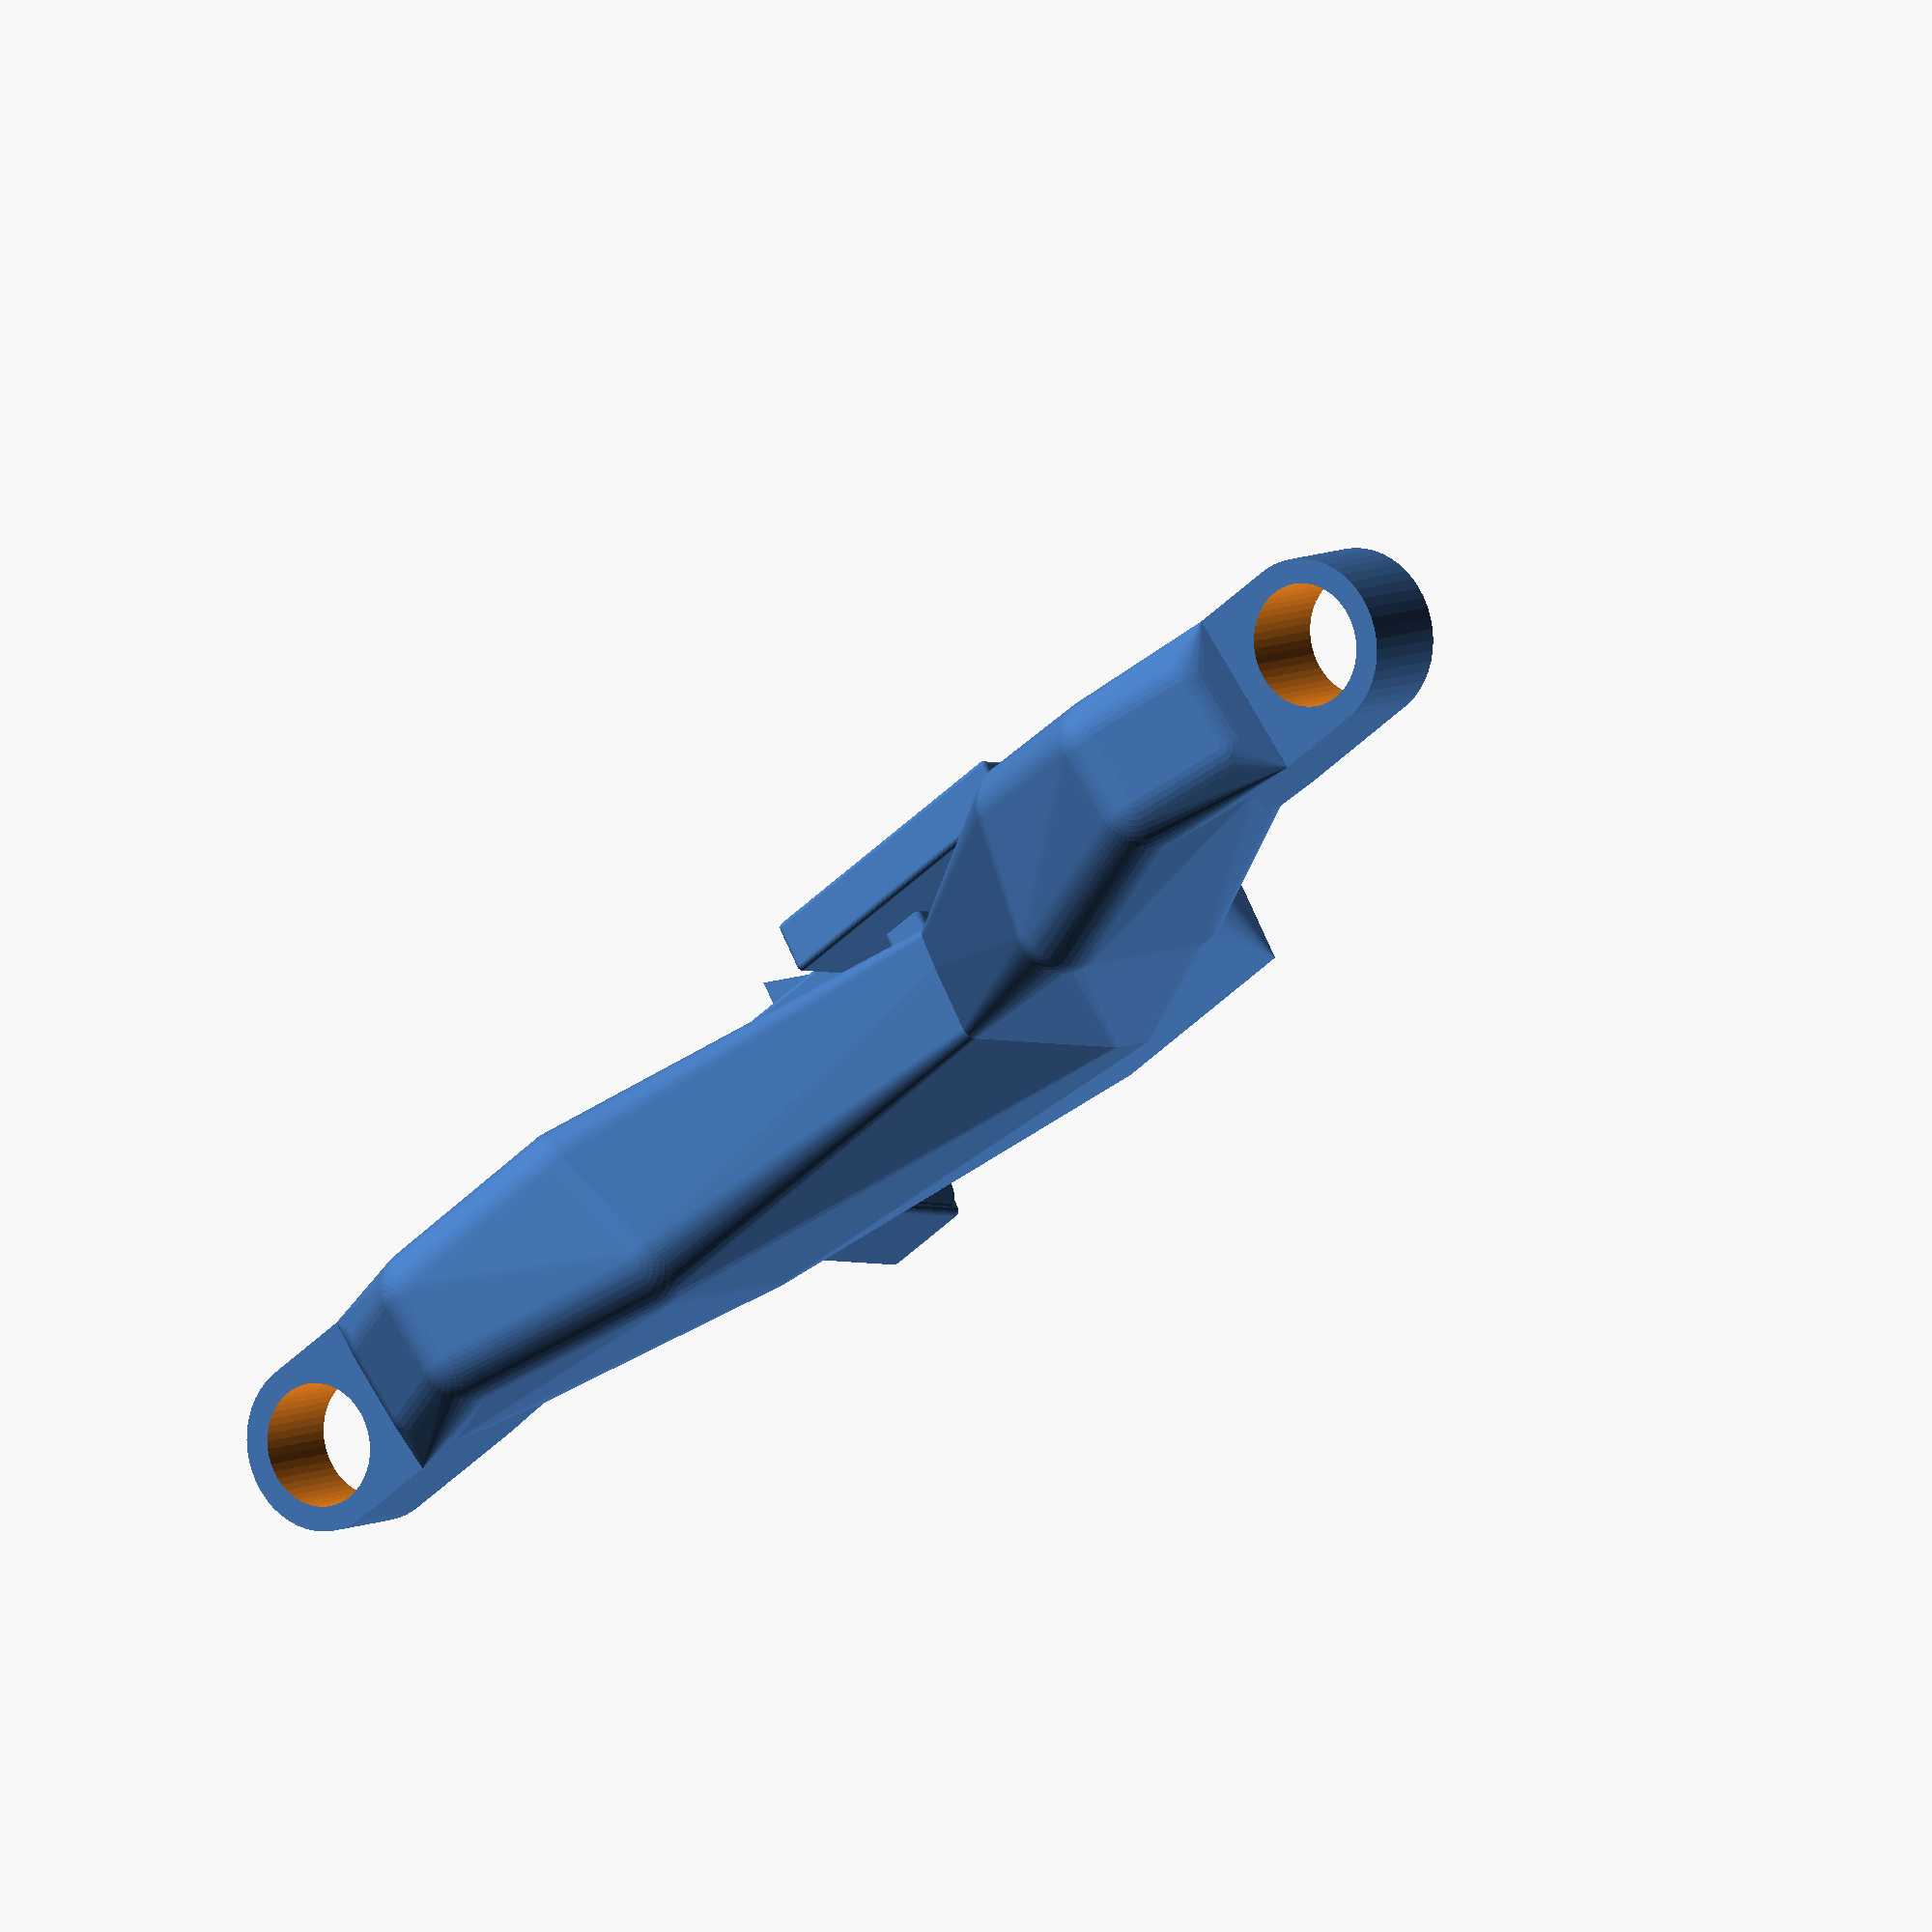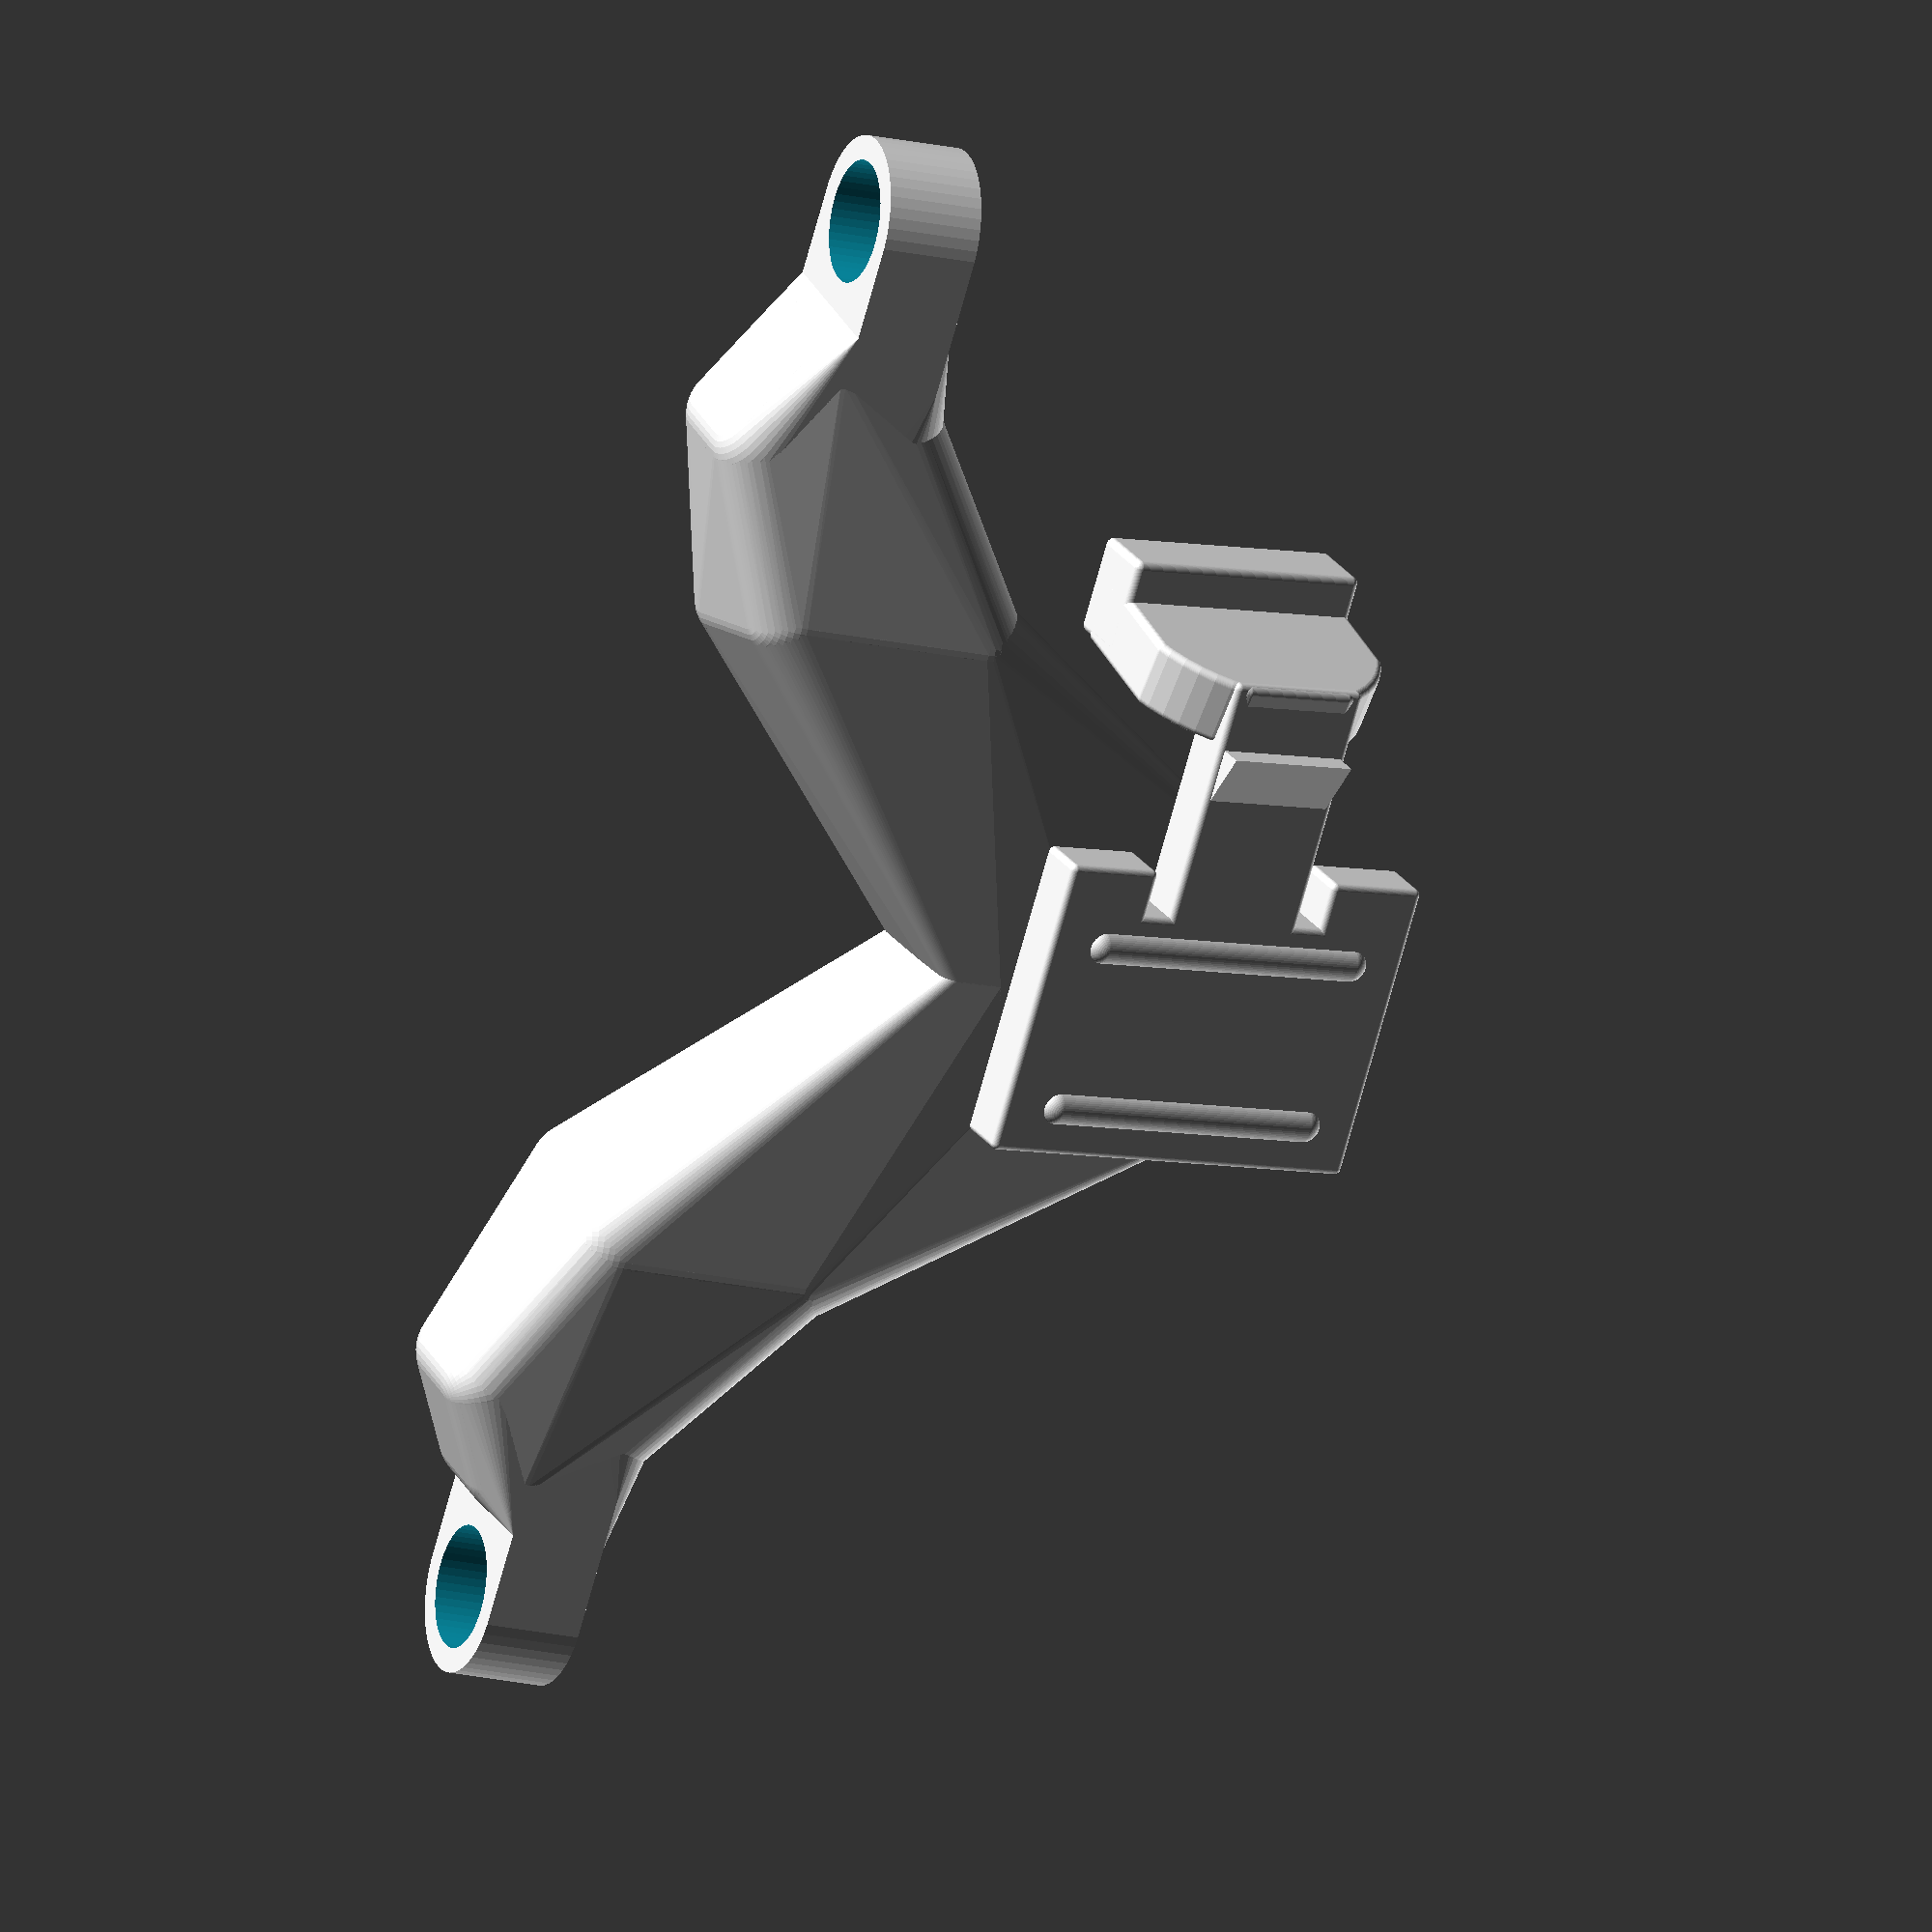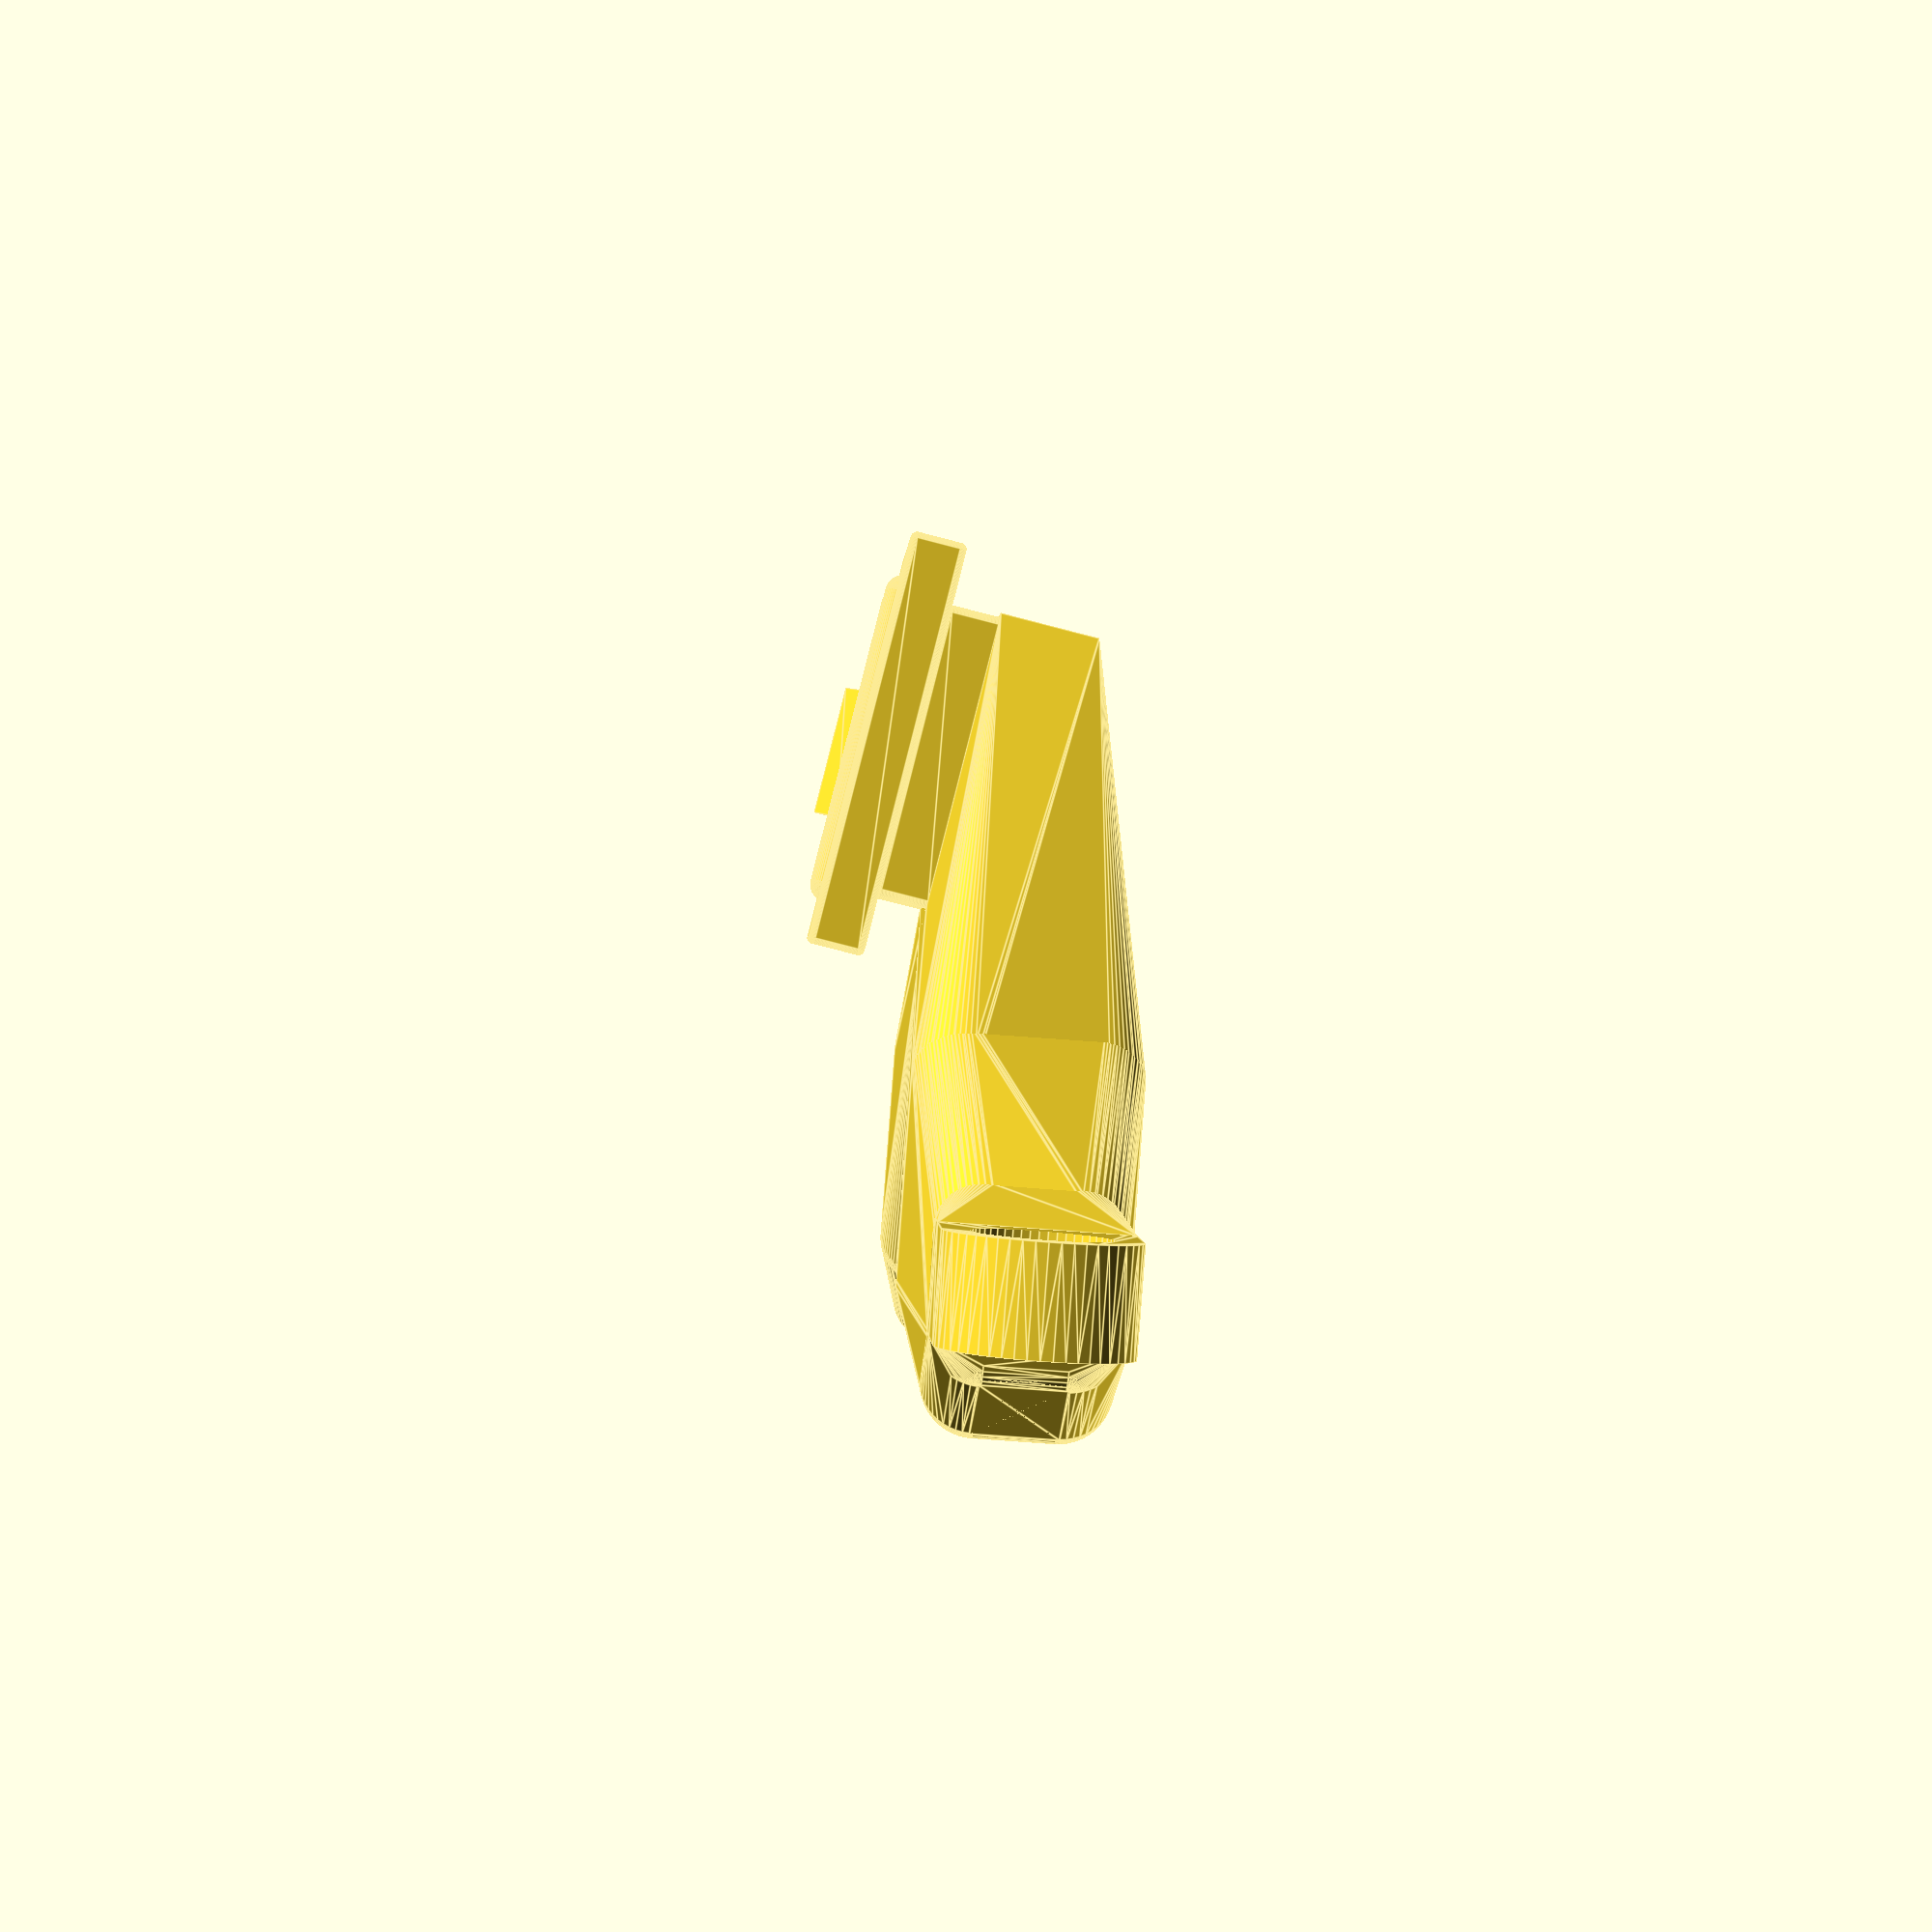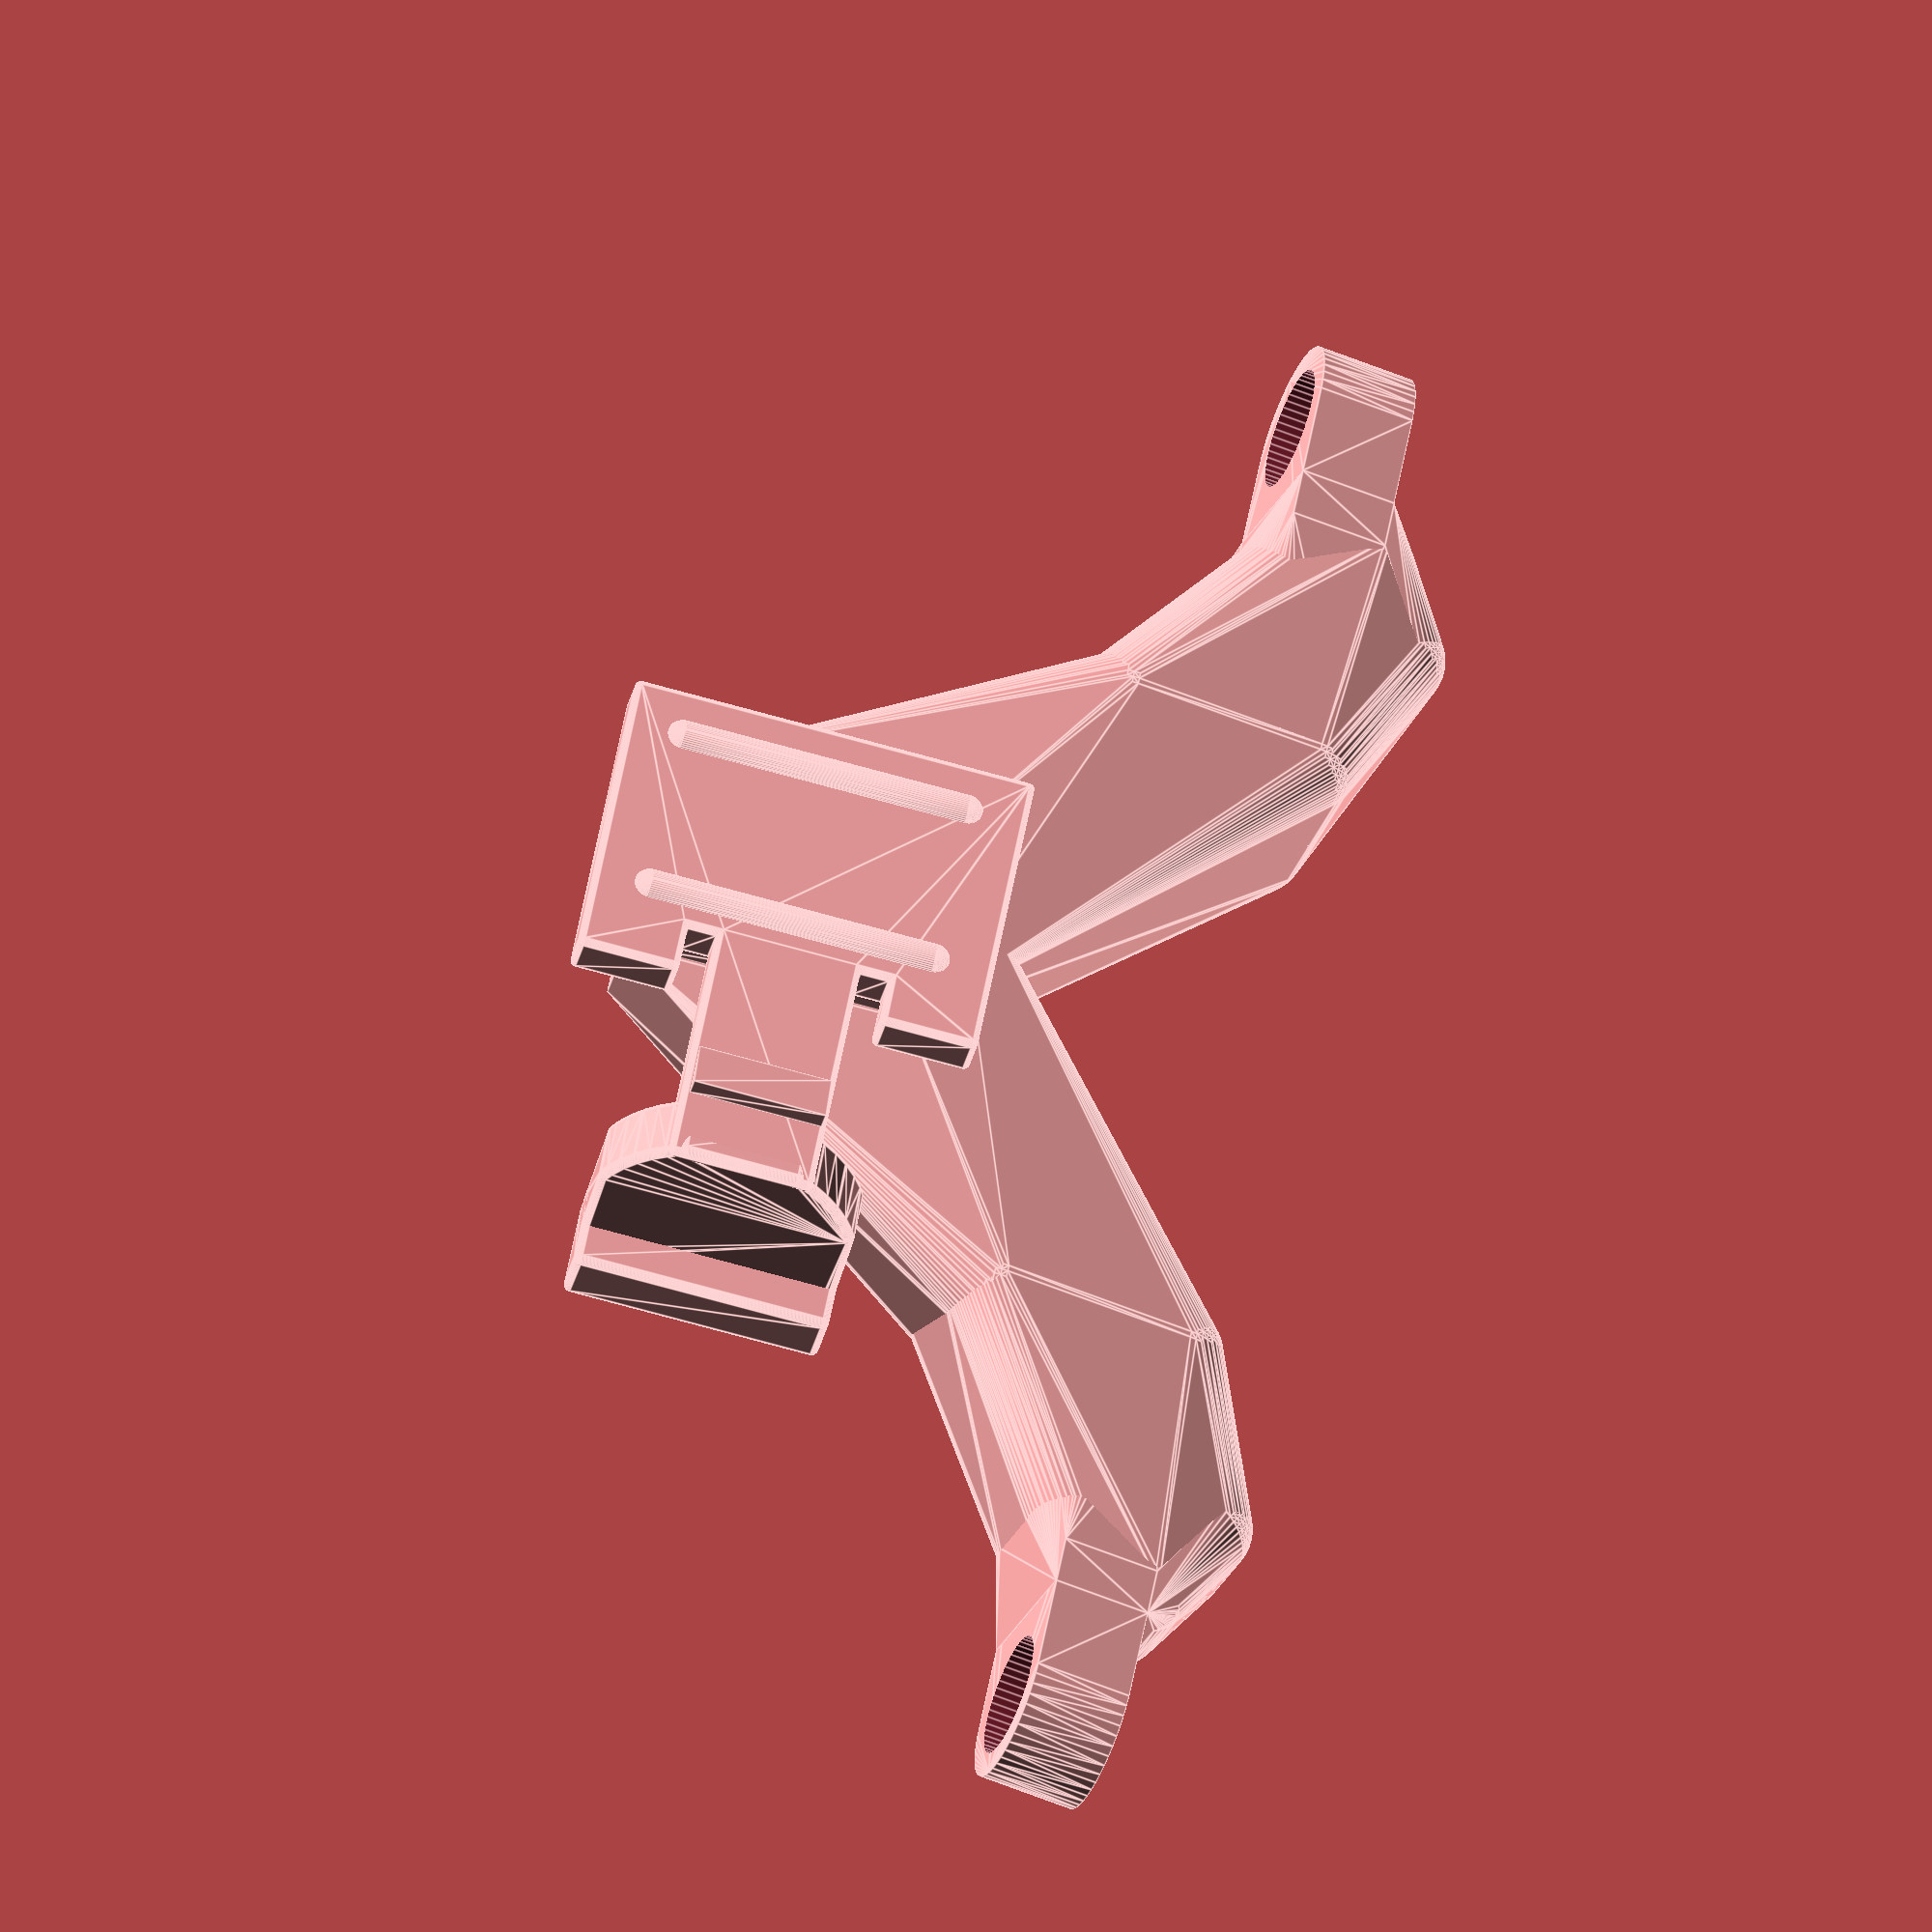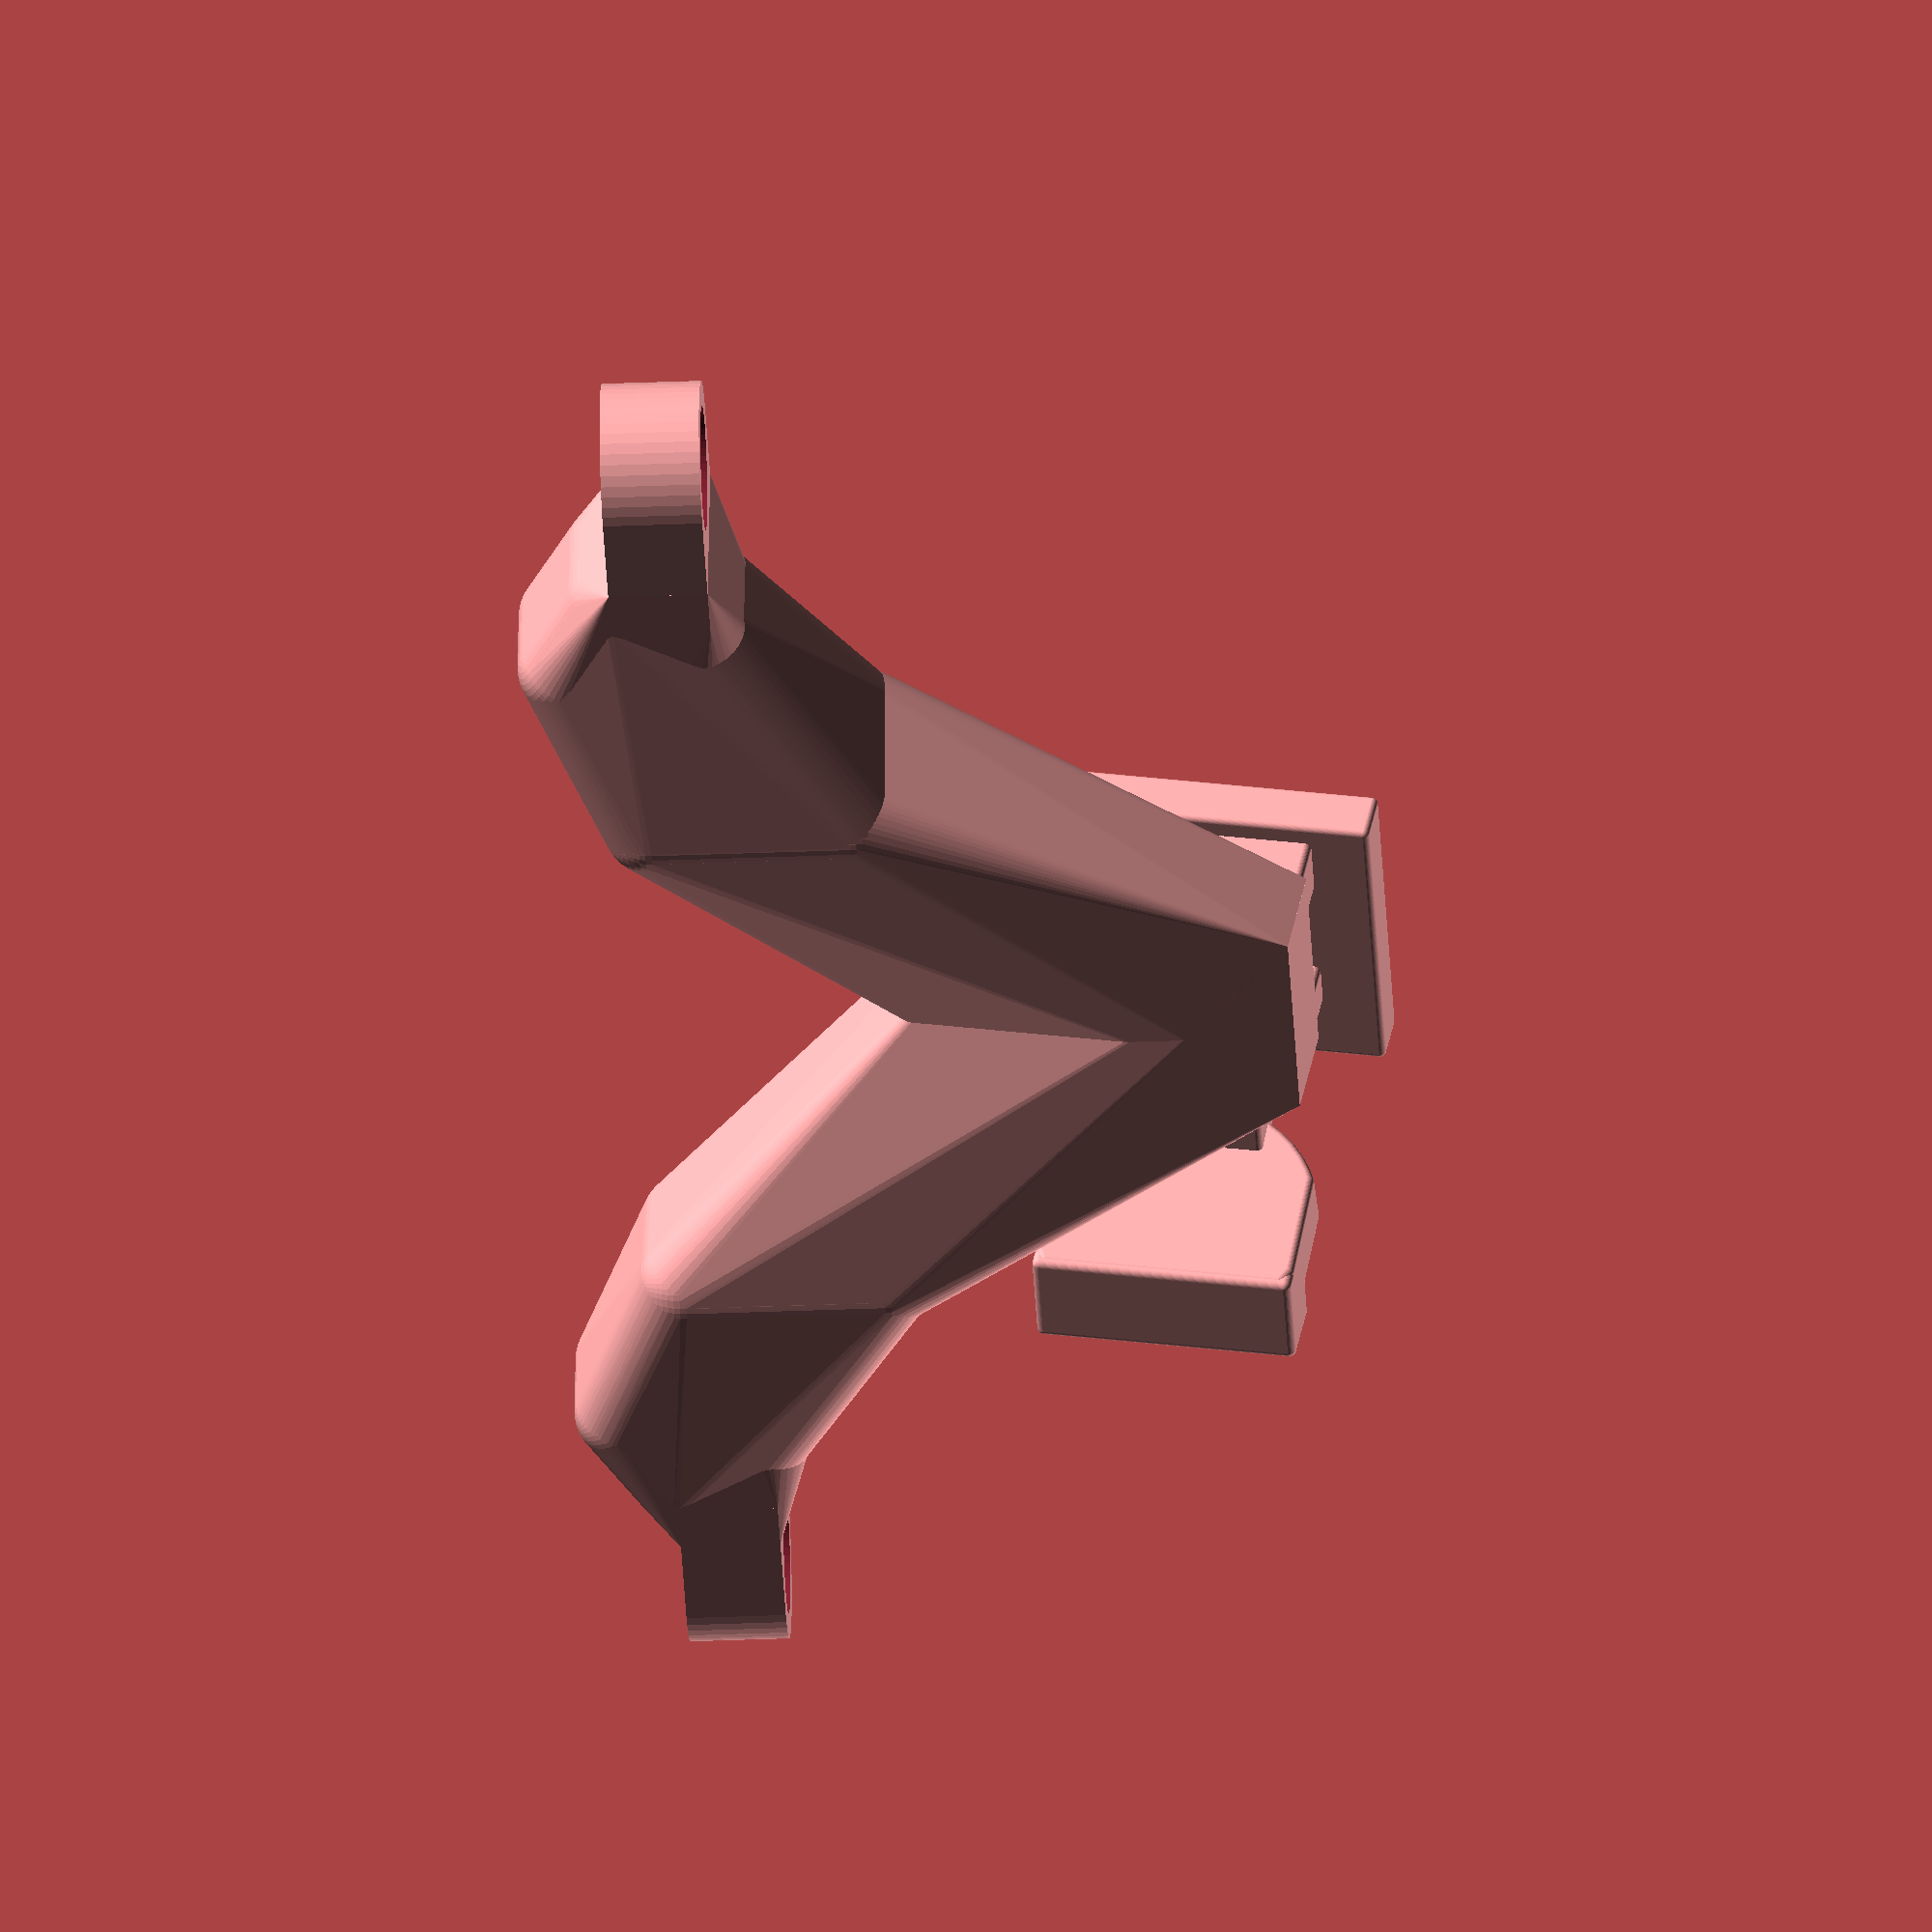
<openscad>
$fn=50;

module chainedHull() {
  // let i be the index of each of our children, but the last one
  union() {
    for(i=[0:$children-2])
      hull() {
        // we then create a hull between child i and i+1
        children(i); // use child() in older versions of Openscad!
        children(i+1); // this shape is i in the next iteration!
      }
  }
}

module ccube(size) {
  translate([-size[0]/2, -size[1]/2, 0])
    cube(size);
}

module spine() {
  hull() {
    sphere(0.7);
    translate([11.8, 0, 0]) sphere(0.7);
  }
}

// flare mount
module flareMount() {
  union() {
    chamfer = 0.5;
    minkowski() {
      // main platform
      linear_extrude(2.25 - chamfer) {
        difference() {
          union() {
            square([16.63 - chamfer, 12.5 - chamfer]);
            translate([5.25, 10]) square([5.5 , 10.3]);
          }
          // cut outs
          translate([3.57, 10]) square([1.68, 2.75]);
          translate([10.75, 10]) square([1.68, 2.75]);
        }
      }
      // camfer
      sphere(chamfer / 2);
    }

    // spines
    translate([2.25, 1.75, 2.25 - chamfer]) spine();
    translate([2.25, 8.80, 2.25 - chamfer]) spine();

    /* tab claw */
    translate([10.70, 15.5, 2]) rotate([0, -90, 0])
      linear_extrude(5.5) {
        polygon([[0, 0], [0, 2.2], [1, 2.2]]);
      }

    // tab head
    translate([3, 18, 1.90 - chamfer])
      rotate([-80, 0, 0])
      minkowski() {
        linear_extrude(2.25) {
          intersection() {
            square([10, 7.75]);
            translate([5, 5])
              circle(5.5);
          }
        }
        // camfer
        sphere(0.30);
      }

    // tab thumb stop
    translate([3, 19.4, -3.65 - chamfer])
      rotate([-90, 0, 0])
      minkowski() {
        linear_extrude(3.5) {
          intersection() {
            square([10, 2.25]);
          }
        }
        // camfer
        sphere(0.30);
      }
  }
}

flareBaseSize = [11.8, 8.8];
module flareBaseShape(chamfer = 0.6) {
  difference() {
    square(flareBaseSize - [chamfer, chamfer]);

    translate([-0.1, 2])
      square([3.1, 4.8]);

    translate([8.9, 2])
      square([3.1, 4.8]);
  }
}
// base
module flareBase() {
  chamfer = 0.6;
  minkowski() {
    linear_extrude(2.5 - chamfer) {
      flareBaseShape(chamfer);
    }

    // camfer
    sphere(chamfer / 2);
  }
}

// flare mount and base
module flare() {
  union() {
    translate([-2.5, -0.9, 2.2])
      flareMount();
    flareBase();
  }
}

boltMountThick = 4;
bolthole=5/2;
boltsupport=2/2;
flareMountY = 2;
bcp = 60;

module swatMount() {
  bOffset=4.7;
  difference() {
    chainedHull() {
      // bolt mount
      cylinder(r=bolthole+boltsupport, h=boltMountThick);

      // box offset
      translate([bOffset, 0, 0])
        ccube([2, bolthole*2+boltsupport*2, boltMountThick]);

      // tooth
      chamber = 2;
      translate([bOffset+chamber+1, 0, -1])
        rotate([0, 30, 0])
        minkowski() {
          ccube([4, bolthole*2+boltsupport*2 - chamber*2, boltMountThick]);
          sphere(chamber);
        }

      // tab clearance
      translate([bOffset+chamber*2+8, 0, chamber/2])
        rotate([0, 0, 15])
        minkowski() {
          ccube([0.1, 5, 8]);
          sphere(chamber);
        }

      // flare mount face
      translate([(bcp/2)-(flareBaseSize[1]/2), flareMountY, flareBaseSize[0] + 15])
        rotate([90, 90, 0])
        rotate([0, 10, 0])
        linear_extrude(4) {
          flareBaseShape(0);
        }

      // tab clearance
      translate([bcp-bOffset-chamber*2-8, 0, chamber/2])
        rotate([0, 0, -15])
        minkowski() {
          ccube([0.1, 5, 8]);
          sphere(chamber);
        }

      // tooth
      translate([bcp-bOffset-chamber-1, 0, -1])
        rotate([0, -30, 0])
        minkowski() {
          ccube([4, bolthole*2+boltsupport*2 - chamber*2, boltMountThick]);
          sphere(chamber);
        }

      // box offset
      translate([bcp-bOffset, 0, 0])
        ccube([2, bolthole*2+boltsupport*2,, boltMountThick]);

      // bolt mount
      translate([bcp, 0, 0])
        cylinder(r=bolthole+boltsupport, h=boltMountThick);
    }

    // bolt holes
    translate([0, 0, -1])
      cylinder(r=bolthole, h=boltMountThick+2);
    translate([bcp, 0, -1])
      cylinder(r=bolthole, h=boltMountThick+2);
  }
}


union() {
  swatMount();

  translate([(bcp/2)-(flareBaseSize[0]/2)+1.7, flareMountY + 2, flareBaseSize[1] + 6.5])
  rotate([-90, -90, 0])
  rotate([0, 10, 0])
    flare();
}


</openscad>
<views>
elev=352.6 azim=36.8 roll=214.4 proj=o view=wireframe
elev=198.3 azim=50.5 roll=294.5 proj=o view=wireframe
elev=269.8 azim=87.8 roll=184.3 proj=p view=edges
elev=56.6 azim=118.3 roll=66.6 proj=o view=edges
elev=31.6 azim=15.0 roll=273.3 proj=o view=wireframe
</views>
